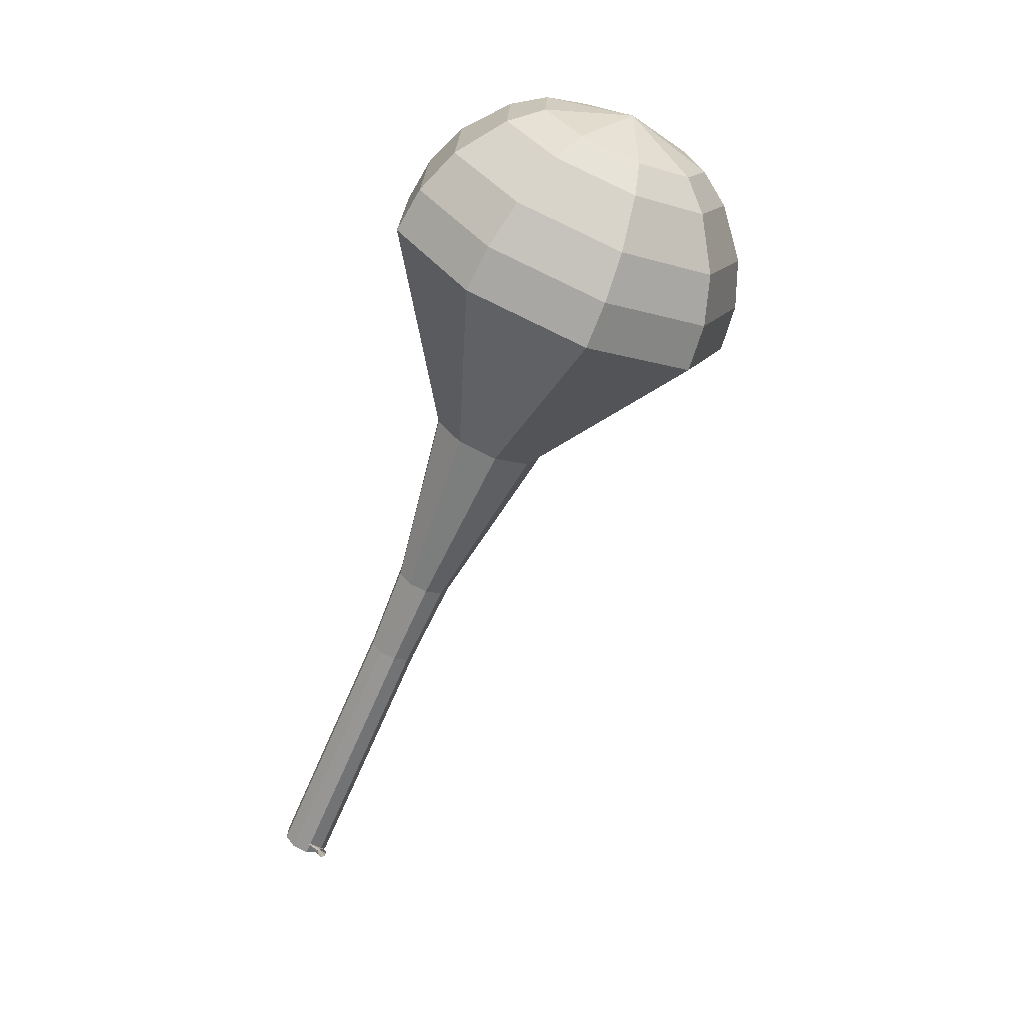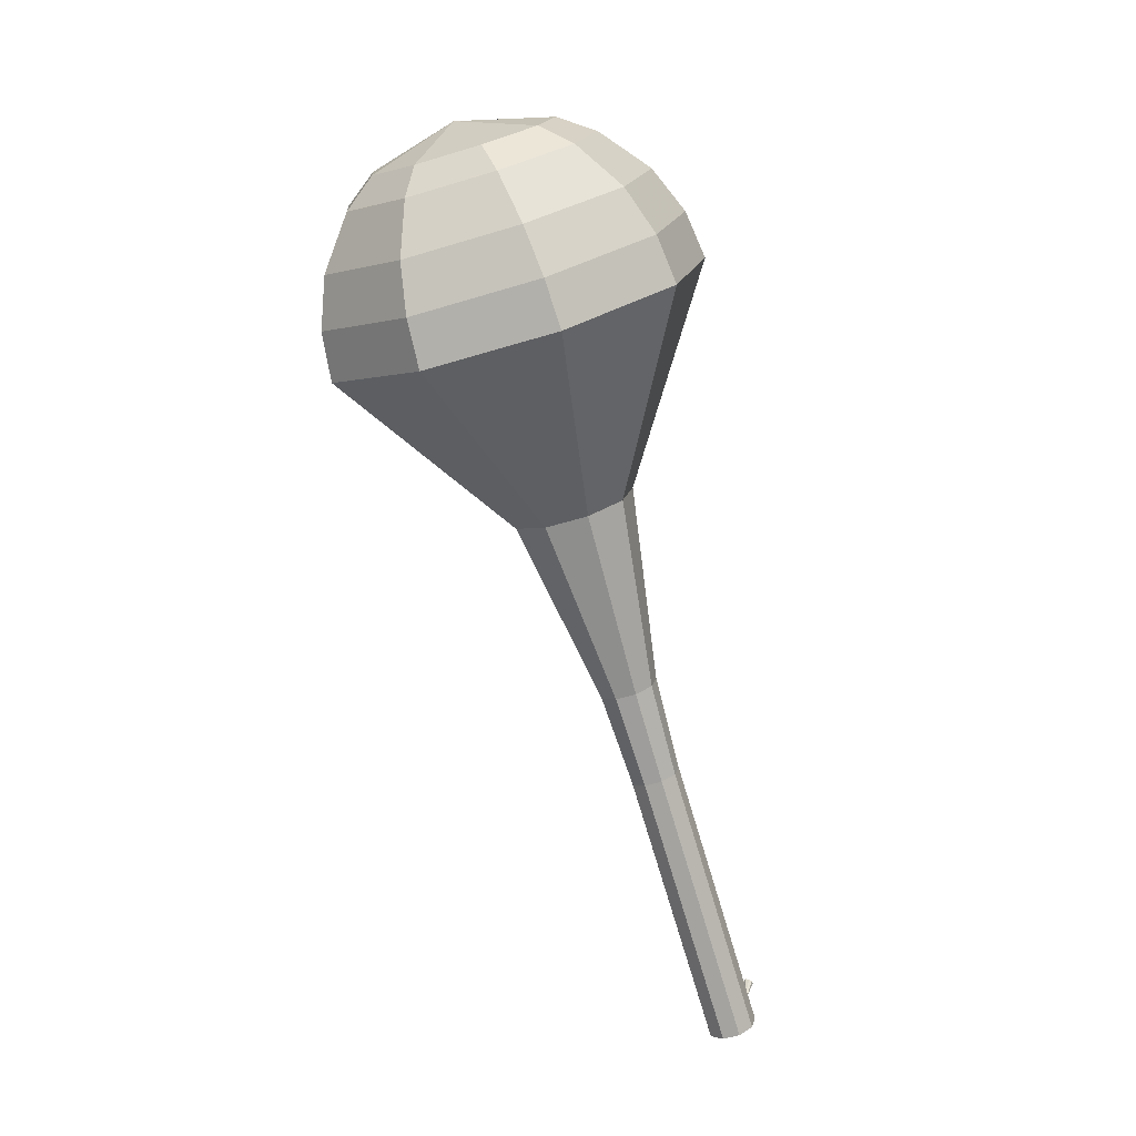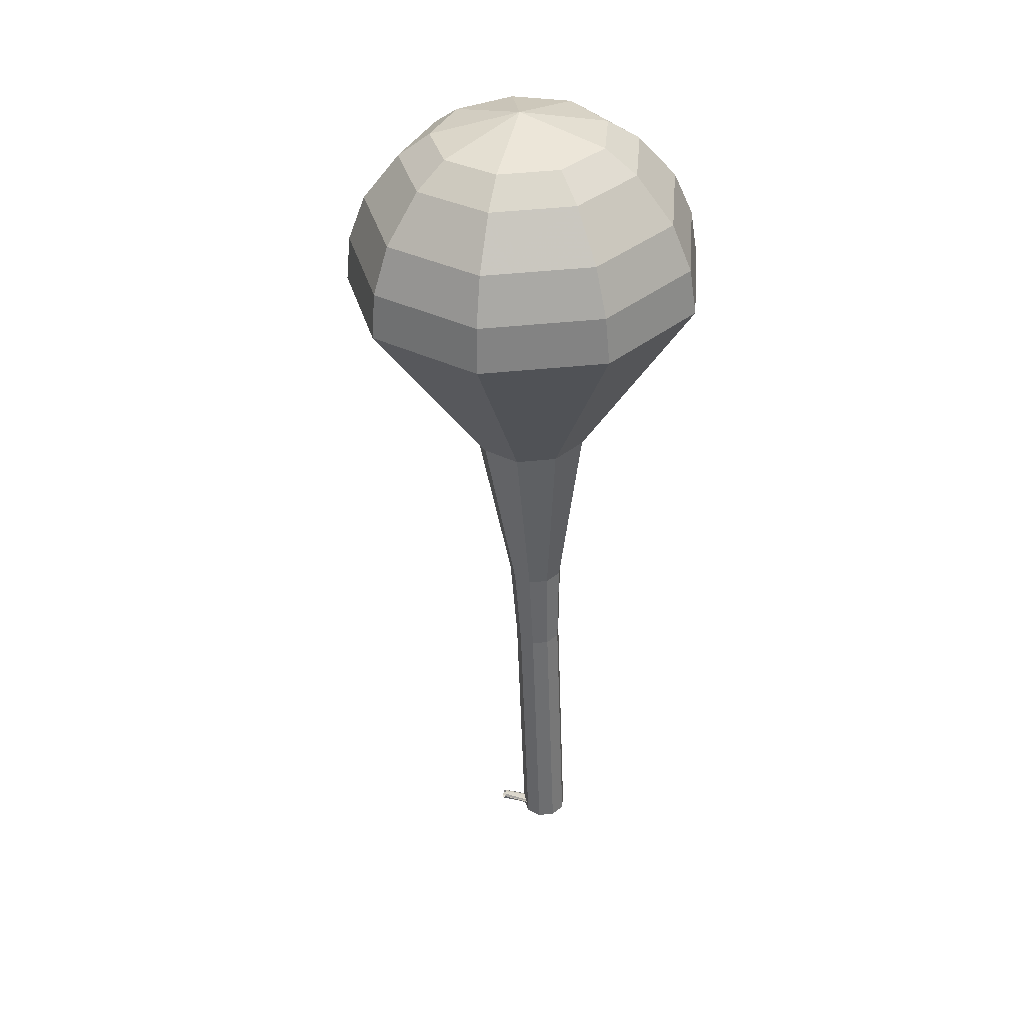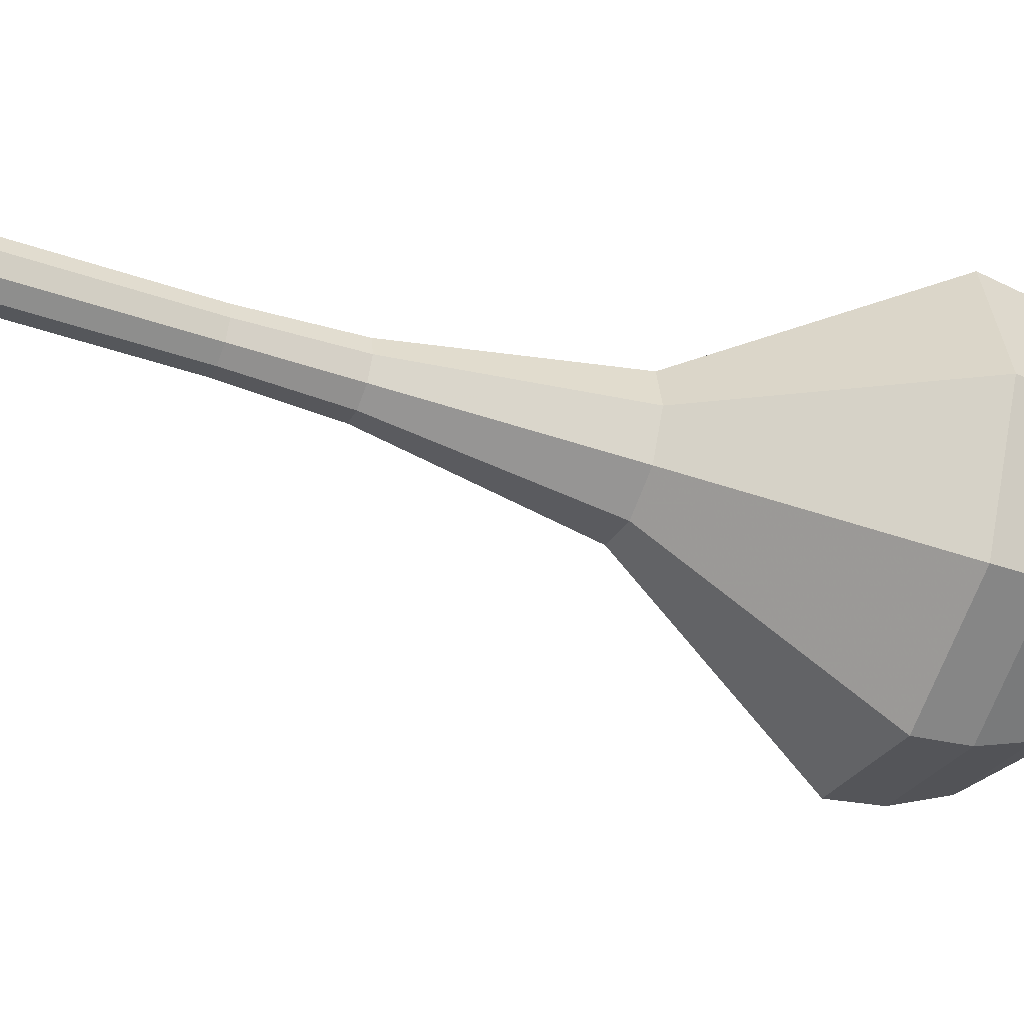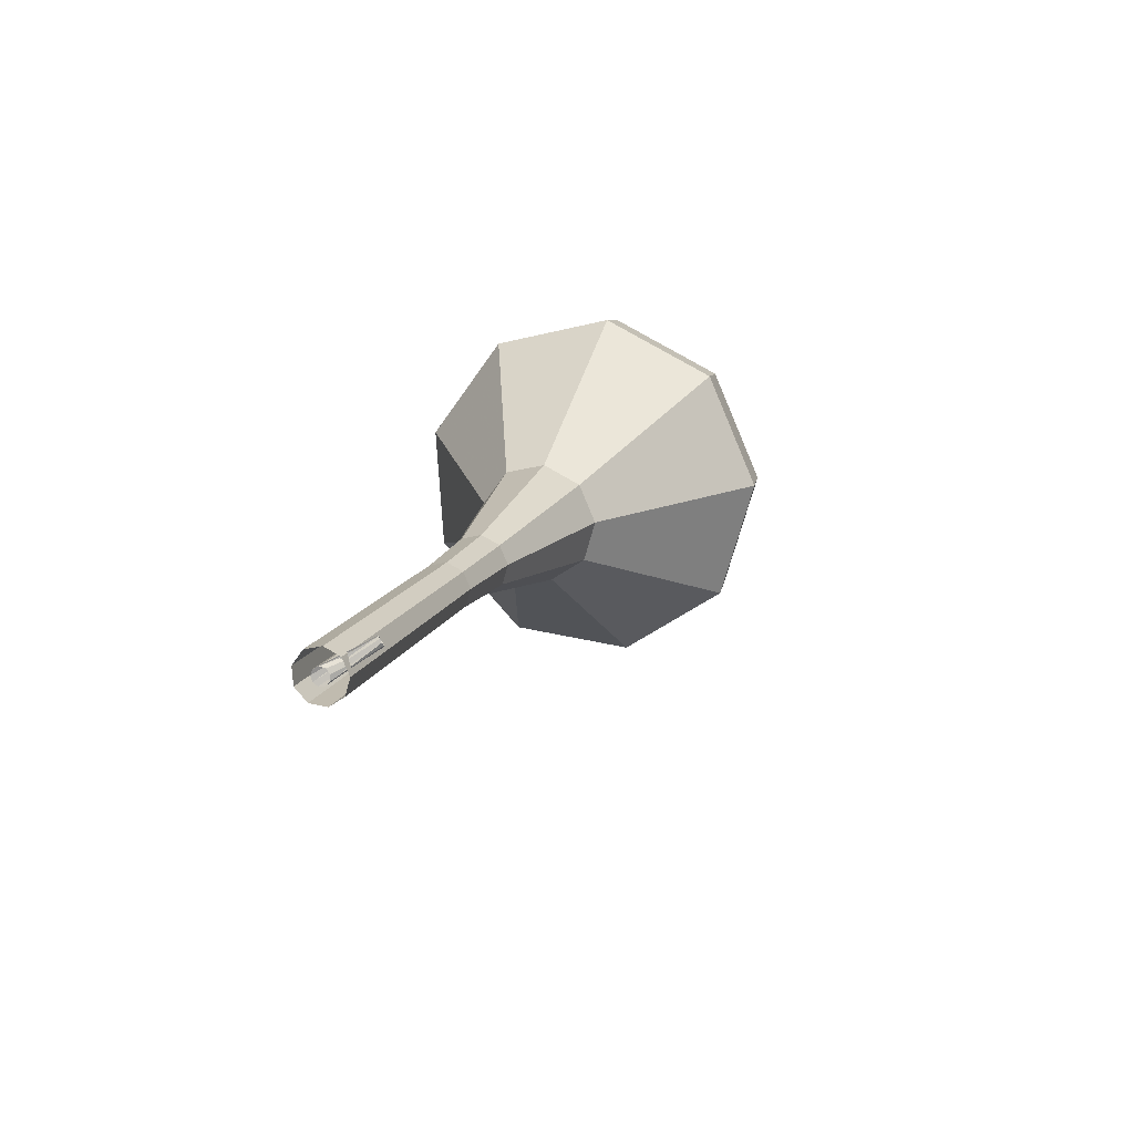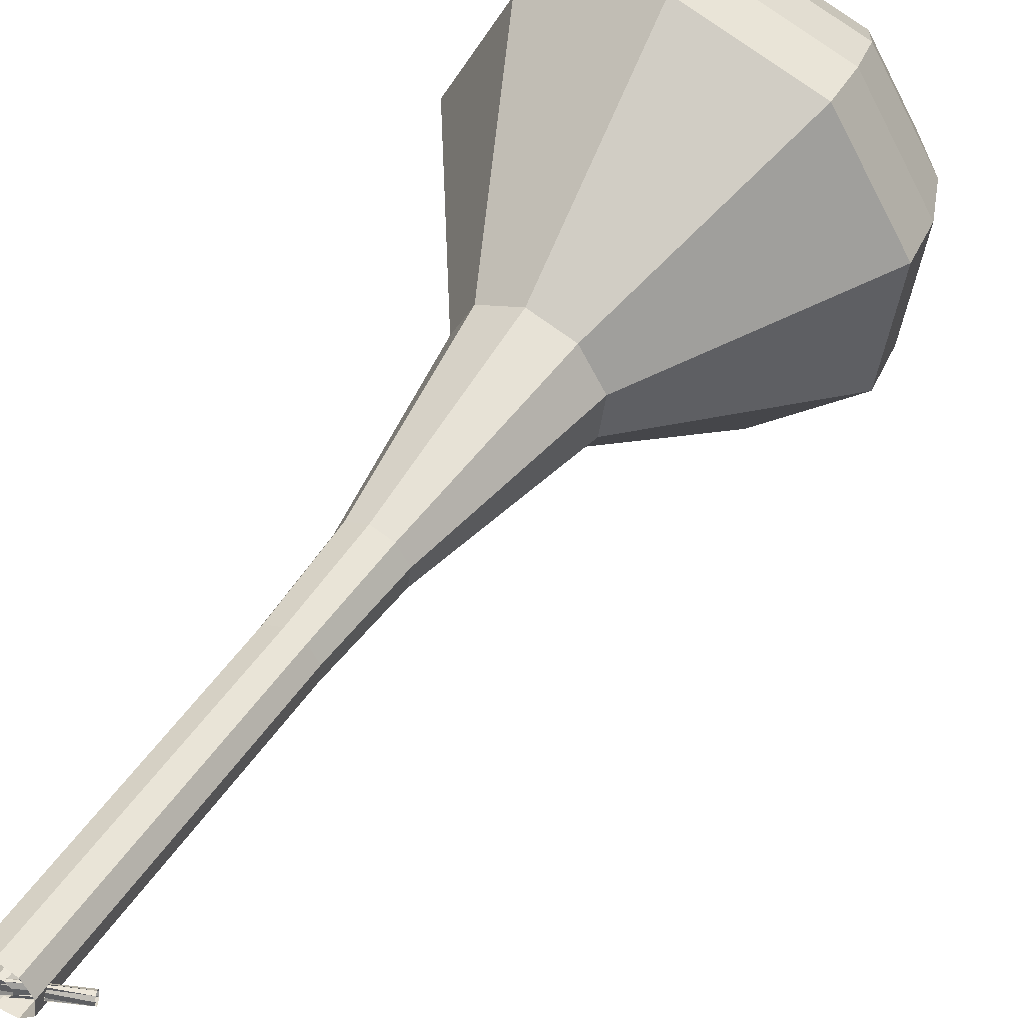
<metadata>
{"format":"obj","ext":"obj","renderer":"f3d","projection":"perspective","resolution":1024,"background":"white","views":[{"elev":27.4,"azim":-120.6,"up":"+Z"},{"elev":31.0,"azim":109.2,"up":"+Z"},{"elev":13.3,"azim":-18.6,"up":"+Z"},{"elev":30.8,"azim":-105.8,"up":"+Y"},{"elev":-59.7,"azim":-157.6,"up":"+Z"},{"elev":71.1,"azim":-156.2,"up":"+Y"}]}
</metadata>
<code>
g tube1
v 146.6 152 171.2
v 146.4 148.8 169.9
v 148.5 146.2 169.3
v 151.8 145.4 169.5
v 154.7 146.7 170.5
v 156 149.5 171.8
v 155 152.6 172.9
v 152.1 154.4 173.1
v 148.8 154.2 172.4
v 146.6 152 171.2
v 147.6 151.1 172
v 147.5 148.8 171.1
v 149.1 146.9 170.6
v 151.5 146.3 170.8
v 153.6 147.2 171.5
v 154.5 149.3 172.5
v 153.8 151.6 173.3
v 151.7 152.9 173.4
v 149.3 152.7 173
v 147.6 151.1 172
v 150.8 149.3 172.9
v 150.8 149.3 172.9
v 150.8 149.3 172.9
v 150.8 149.3 172.9
v 150.8 149.3 172.9
v 150.8 149.3 172.9
v 150.8 149.3 172.9
v 150.8 149.3 172.9
v 150.8 149.3 172.9
v 150.8 149.3 172.9
v 157.1 162.8 138.1
v 157 162.7 138
v 156.8 162.6 137.9
v 156.6 162.7 138
v 156.5 162.9 138
v 156.5 163.1 138.1
v 156.7 163.2 138.2
v 157 163.2 138.2
v 157.1 163 138.1
v 157.1 162.8 138.1
v 154.7 163.2 138.7
v 154.7 163.2 138.6
v 154.7 163.1 138.5
v 154.7 162.9 138.5
v 154.7 162.9 138.6
v 154.7 162.9 138.8
v 154.8 162.9 138.9
v 154.8 163.1 138.9
v 154.8 163.2 138.8
v 154.7 163.2 138.7
f 1 2 12
f 12 11 1
f 2 3 13
f 13 12 2
f 3 4 14
f 14 13 3
f 4 5 15
f 15 14 4
f 5 6 16
f 16 15 5
f 6 7 17
f 17 16 6
f 7 8 18
f 18 17 7
f 8 9 19
f 19 18 8
f 9 10 20
f 20 19 9
f 11 12 22
f 22 21 11
f 12 13 23
f 23 22 12
f 13 14 24
f 24 23 13
f 14 15 25
f 25 24 14
f 15 16 26
f 26 25 15
f 16 17 27
f 27 26 16
f 17 18 28
f 28 27 17
f 18 19 29
f 29 28 18
f 19 20 30
f 30 29 19
f 21 22 32
f 32 31 21
f 22 23 33
f 33 32 22
f 23 24 34
f 34 33 23
f 24 25 35
f 35 34 24
f 25 26 36
f 36 35 25
f 26 27 37
f 37 36 26
f 27 28 38
f 38 37 27
f 28 29 39
f 39 38 28
f 29 30 40
f 40 39 29
f 31 32 42
f 42 41 31
f 32 33 43
f 43 42 32
f 33 34 44
f 44 43 33
f 34 35 45
f 45 44 34
f 35 36 46
f 46 45 35
f 36 37 47
f 47 46 36
f 37 38 48
f 48 47 37
f 38 39 49
f 49 48 38
f 39 40 50
f 50 49 39
v 155.9 163.3 138.1
v 155.9 162.7 137.8
v 156.3 162.2 137.7
v 156.9 162 137.7
v 157.5 162.3 137.9
v 157.8 162.8 138.2
v 157.6 163.4 138.4
v 157 163.8 138.5
v 156.3 163.8 138.3
v 155.9 163.3 138.1
v 155.3 162 141.6
v 155.3 161.3 141.3
v 155.7 160.8 141.2
v 156.3 160.6 141.2
v 156.9 160.9 141.4
v 157.2 161.5 141.7
v 157 162.1 141.9
v 156.4 162.5 141.9
v 155.7 162.4 141.8
v 155.3 162 141.6
v 154.7 160.6 145.1
v 154.7 160 144.8
v 155.1 159.4 144.7
v 155.7 159.3 144.7
v 156.3 159.5 144.9
v 156.6 160.1 145.2
v 156.4 160.7 145.4
v 155.8 161.1 145.4
v 155.1 161 145.3
v 154.7 160.6 145.1
v 154.1 159.2 148.5
v 154.1 158.6 148.3
v 154.5 158.1 148.2
v 155.1 157.9 148.2
v 155.7 158.2 148.4
v 156 158.7 148.7
v 155.8 159.4 148.9
v 155.2 159.7 148.9
v 154.5 159.7 148.8
v 154.1 159.2 148.5
v 153.3 157.9 152
v 153.3 157.2 151.7
v 153.8 156.6 151.6
v 154.6 156.4 151.6
v 155.3 156.7 151.9
v 155.6 157.4 152.2
v 155.3 158.1 152.4
v 154.6 158.5 152.5
v 153.9 158.5 152.3
v 153.3 157.9 152
v 151 155.7 159
v 150.9 154.2 158.4
v 151.9 152.9 158.1
v 153.5 152.5 158.2
v 155 153.1 158.7
v 155.6 154.5 159.3
v 155.1 156 159.8
v 153.7 156.9 160
v 152.1 156.8 159.6
v 151 155.7 159
v 145.1 155 166
v 145 150.3 164.1
v 148.1 146.3 163.1
v 153 145 163.4
v 157.5 147 165
v 159.4 151.3 167
v 157.8 156 168.6
v 153.5 158.7 168.9
v 148.5 158.4 167.9
v 145.1 155 166
v 145.1 154.3 167.7
v 144.9 149.6 165.9
v 147.9 145.8 164.9
v 152.7 144.6 165.3
v 157 146.5 166.7
v 158.9 150.7 168.7
v 157.4 155.2 170.2
v 153.2 157.9 170.5
v 148.3 157.5 169.6
v 145.1 154.3 167.7
v 145.5 153.3 169.4
v 145.3 149.1 167.8
v 148 145.7 166.9
v 152.3 144.6 167.2
v 156.2 146.3 168.6
v 157.8 150.1 170.3
v 156.5 154.1 171.7
v 152.7 156.5 172
v 148.4 156.2 171.1
v 145.5 153.3 169.4
v 146.6 152 171.2
v 146.4 148.8 169.9
v 148.5 146.2 169.3
v 151.8 145.4 169.5
v 154.7 146.7 170.5
v 156 149.5 171.8
v 155 152.6 172.9
v 152.1 154.4 173.1
v 148.8 154.2 172.4
v 146.6 152 171.2
v 147.6 151.1 172
v 147.5 148.8 171.1
v 149.1 146.9 170.6
v 151.5 146.3 170.8
v 153.6 147.2 171.5
v 154.5 149.3 172.5
v 153.8 151.6 173.3
v 151.7 152.9 173.4
v 149.3 152.7 173
v 147.6 151.1 172
v 150.8 149.3 172.9
v 150.8 149.3 172.9
v 150.8 149.3 172.9
v 150.8 149.3 172.9
v 150.8 149.3 172.9
v 150.8 149.3 172.9
v 150.8 149.3 172.9
v 150.8 149.3 172.9
v 150.8 149.3 172.9
v 150.8 149.3 172.9
f 51 52 62
f 62 61 51
f 52 53 63
f 63 62 52
f 53 54 64
f 64 63 53
f 54 55 65
f 65 64 54
f 55 56 66
f 66 65 55
f 56 57 67
f 67 66 56
f 57 58 68
f 68 67 57
f 58 59 69
f 69 68 58
f 59 60 70
f 70 69 59
f 61 62 72
f 72 71 61
f 62 63 73
f 73 72 62
f 63 64 74
f 74 73 63
f 64 65 75
f 75 74 64
f 65 66 76
f 76 75 65
f 66 67 77
f 77 76 66
f 67 68 78
f 78 77 67
f 68 69 79
f 79 78 68
f 69 70 80
f 80 79 69
f 71 72 82
f 82 81 71
f 72 73 83
f 83 82 72
f 73 74 84
f 84 83 73
f 74 75 85
f 85 84 74
f 75 76 86
f 86 85 75
f 76 77 87
f 87 86 76
f 77 78 88
f 88 87 77
f 78 79 89
f 89 88 78
f 79 80 90
f 90 89 79
f 81 82 92
f 92 91 81
f 82 83 93
f 93 92 82
f 83 84 94
f 94 93 83
f 84 85 95
f 95 94 84
f 85 86 96
f 96 95 85
f 86 87 97
f 97 96 86
f 87 88 98
f 98 97 87
f 88 89 99
f 99 98 88
f 89 90 100
f 100 99 89
f 91 92 102
f 102 101 91
f 92 93 103
f 103 102 92
f 93 94 104
f 104 103 93
f 94 95 105
f 105 104 94
f 95 96 106
f 106 105 95
f 96 97 107
f 107 106 96
f 97 98 108
f 108 107 97
f 98 99 109
f 109 108 98
f 99 100 110
f 110 109 99
f 101 102 112
f 112 111 101
f 102 103 113
f 113 112 102
f 103 104 114
f 114 113 103
f 104 105 115
f 115 114 104
f 105 106 116
f 116 115 105
f 106 107 117
f 117 116 106
f 107 108 118
f 118 117 107
f 108 109 119
f 119 118 108
f 109 110 120
f 120 119 109
f 111 112 122
f 122 121 111
f 112 113 123
f 123 122 112
f 113 114 124
f 124 123 113
f 114 115 125
f 125 124 114
f 115 116 126
f 126 125 115
f 116 117 127
f 127 126 116
f 117 118 128
f 128 127 117
f 118 119 129
f 129 128 118
f 119 120 130
f 130 129 119
f 121 122 132
f 132 131 121
f 122 123 133
f 133 132 122
f 123 124 134
f 134 133 123
f 124 125 135
f 135 134 124
f 125 126 136
f 136 135 125
f 126 127 137
f 137 136 126
f 127 128 138
f 138 137 127
f 128 129 139
f 139 138 128
f 129 130 140
f 140 139 129
f 131 132 142
f 142 141 131
f 132 133 143
f 143 142 132
f 133 134 144
f 144 143 133
f 134 135 145
f 145 144 134
f 135 136 146
f 146 145 135
f 136 137 147
f 147 146 136
f 137 138 148
f 148 147 137
f 138 139 149
f 149 148 138
f 139 140 150
f 150 149 139
f 141 142 152
f 152 151 141
f 142 143 153
f 153 152 142
f 143 144 154
f 154 153 143
f 144 145 155
f 155 154 144
f 145 146 156
f 156 155 145
f 146 147 157
f 157 156 146
f 147 148 158
f 158 157 147
f 148 149 159
f 159 158 148
f 149 150 160
f 160 159 149
f 151 152 162
f 162 161 151
f 152 153 163
f 163 162 152
f 153 154 164
f 164 163 153
f 154 155 165
f 165 164 154
f 155 156 166
f 166 165 155
f 156 157 167
f 167 166 156
f 157 158 168
f 168 167 157
f 158 159 169
f 169 168 158
f 159 160 170
f 170 169 159
g

</code>
